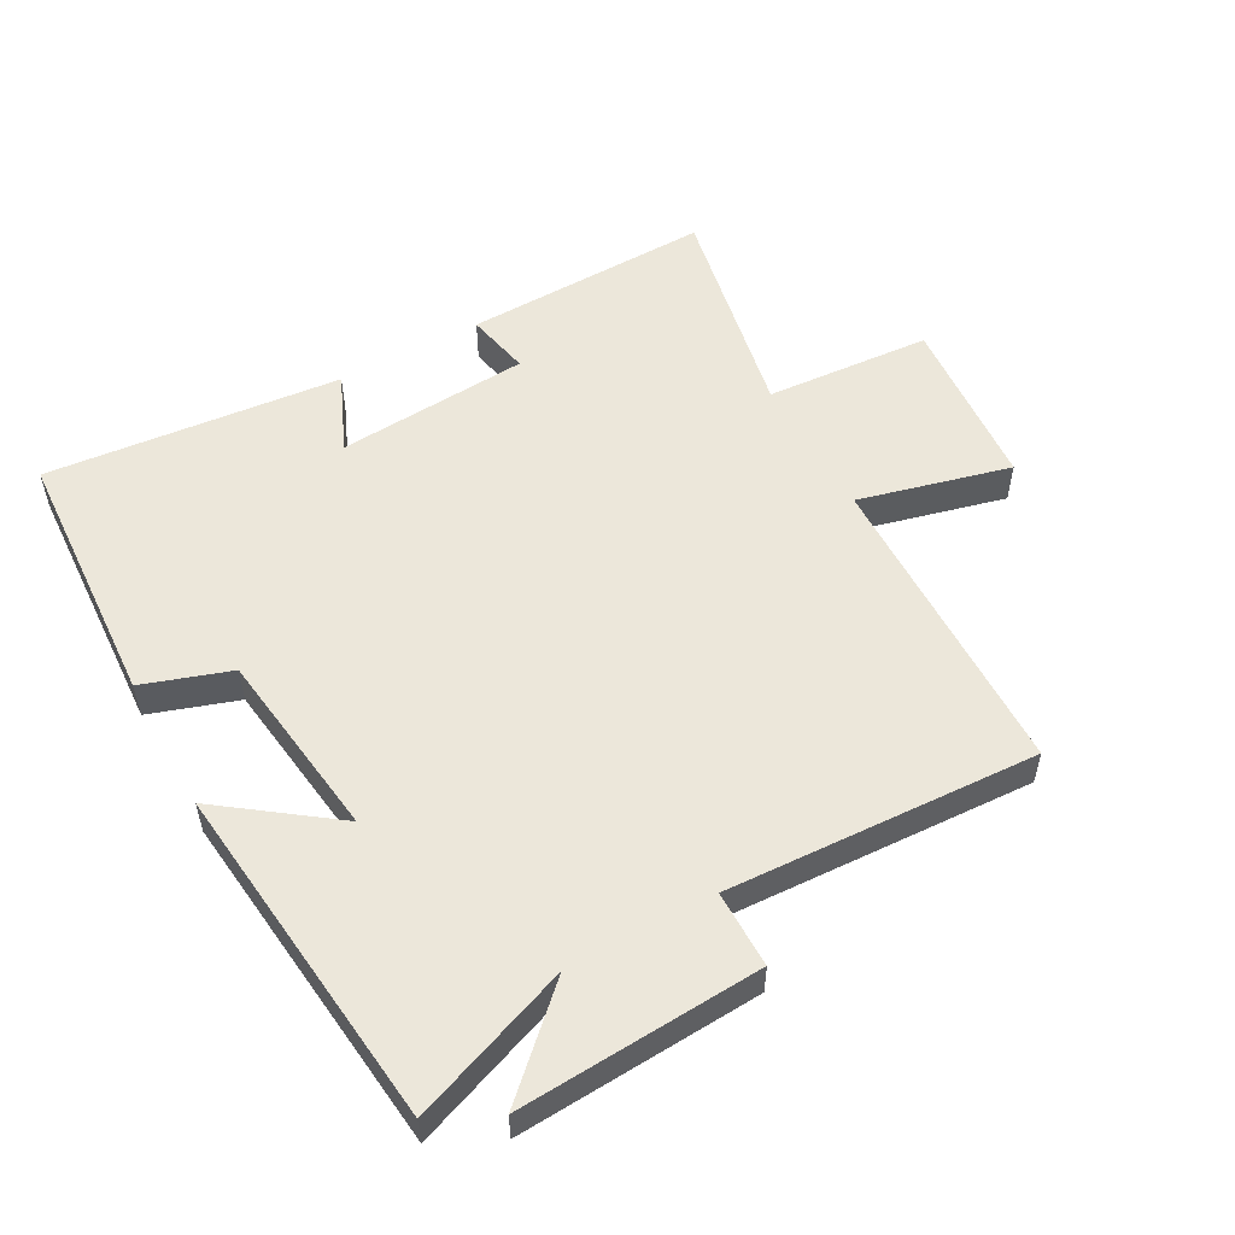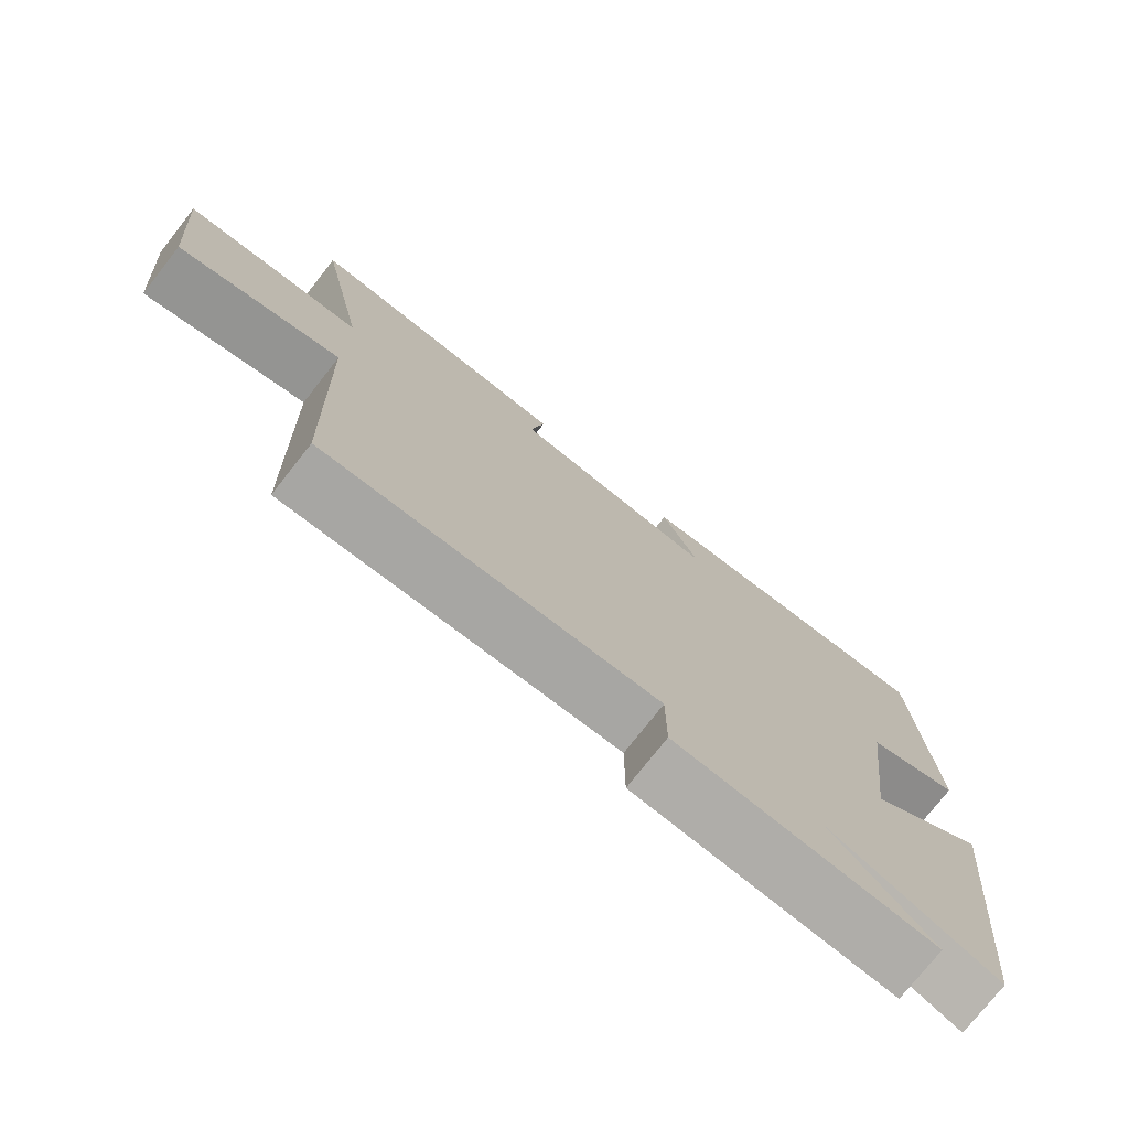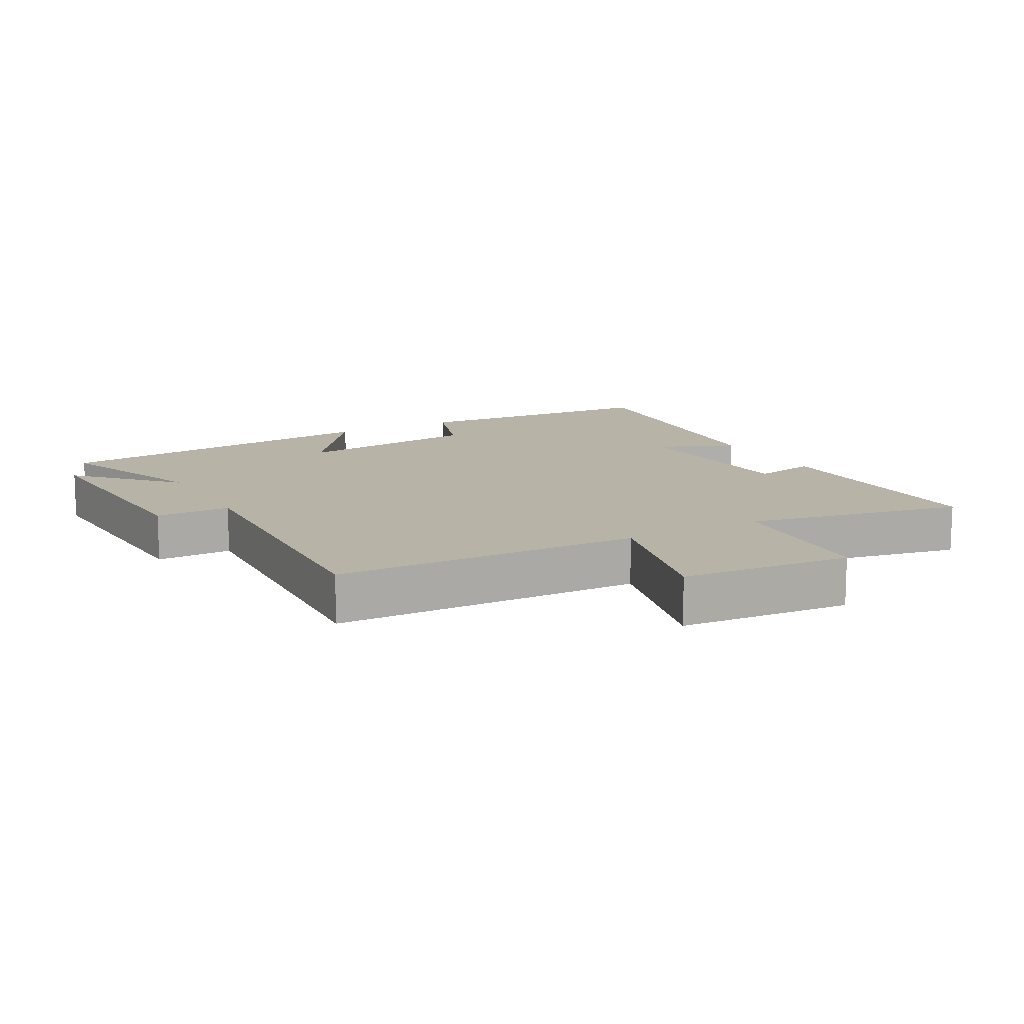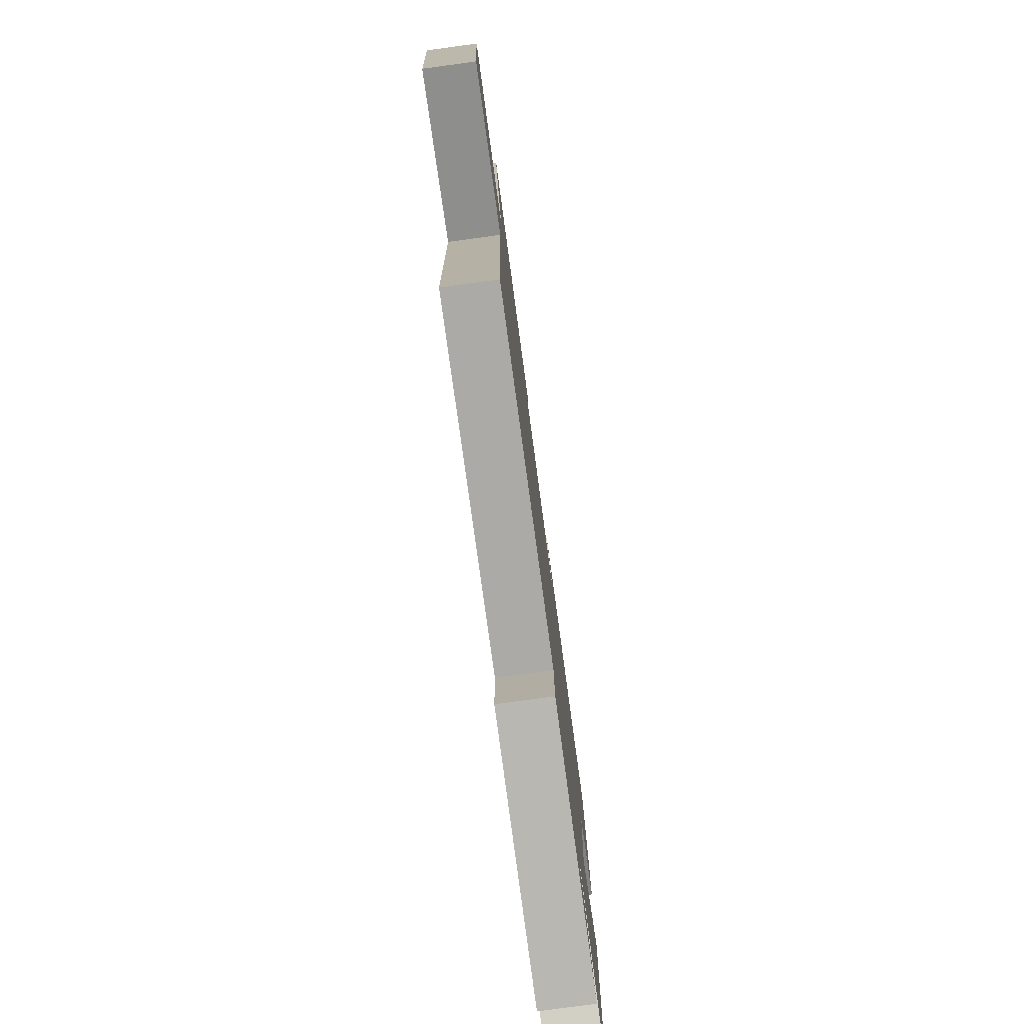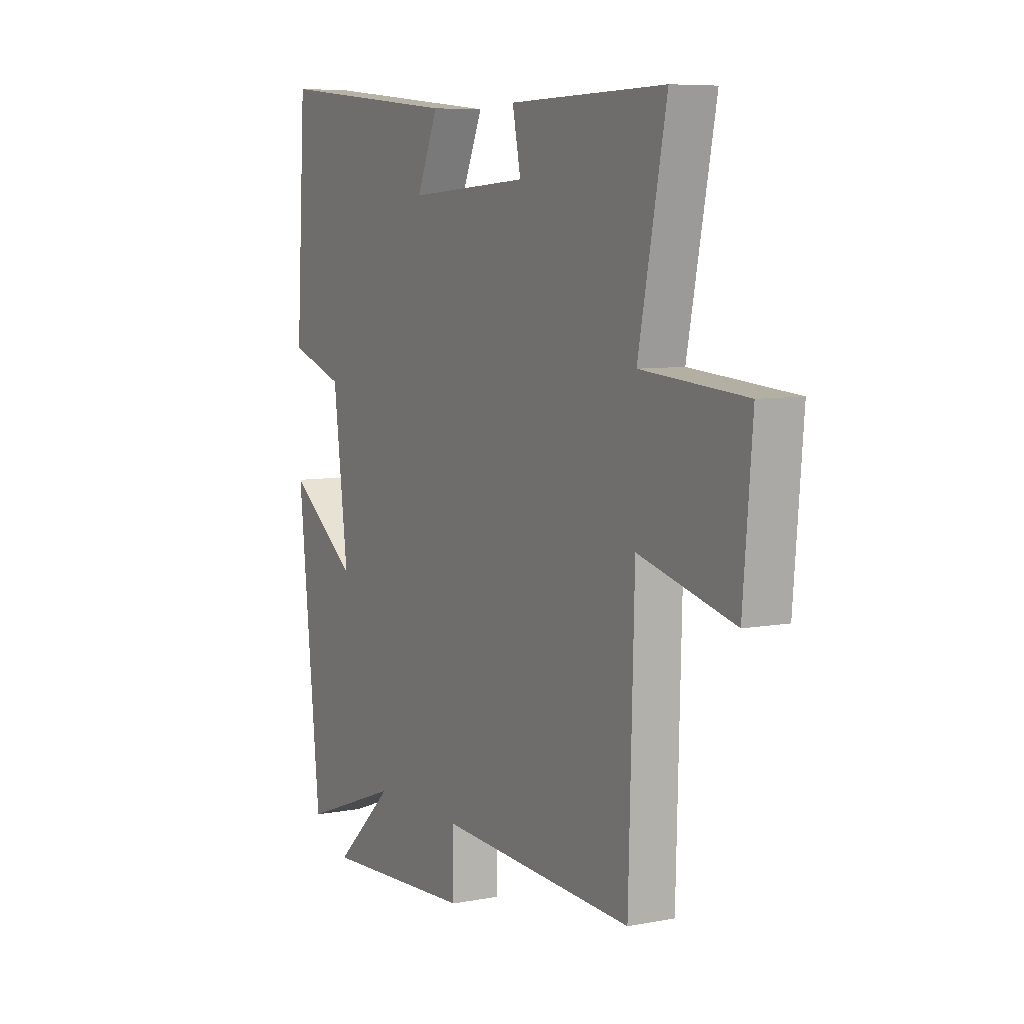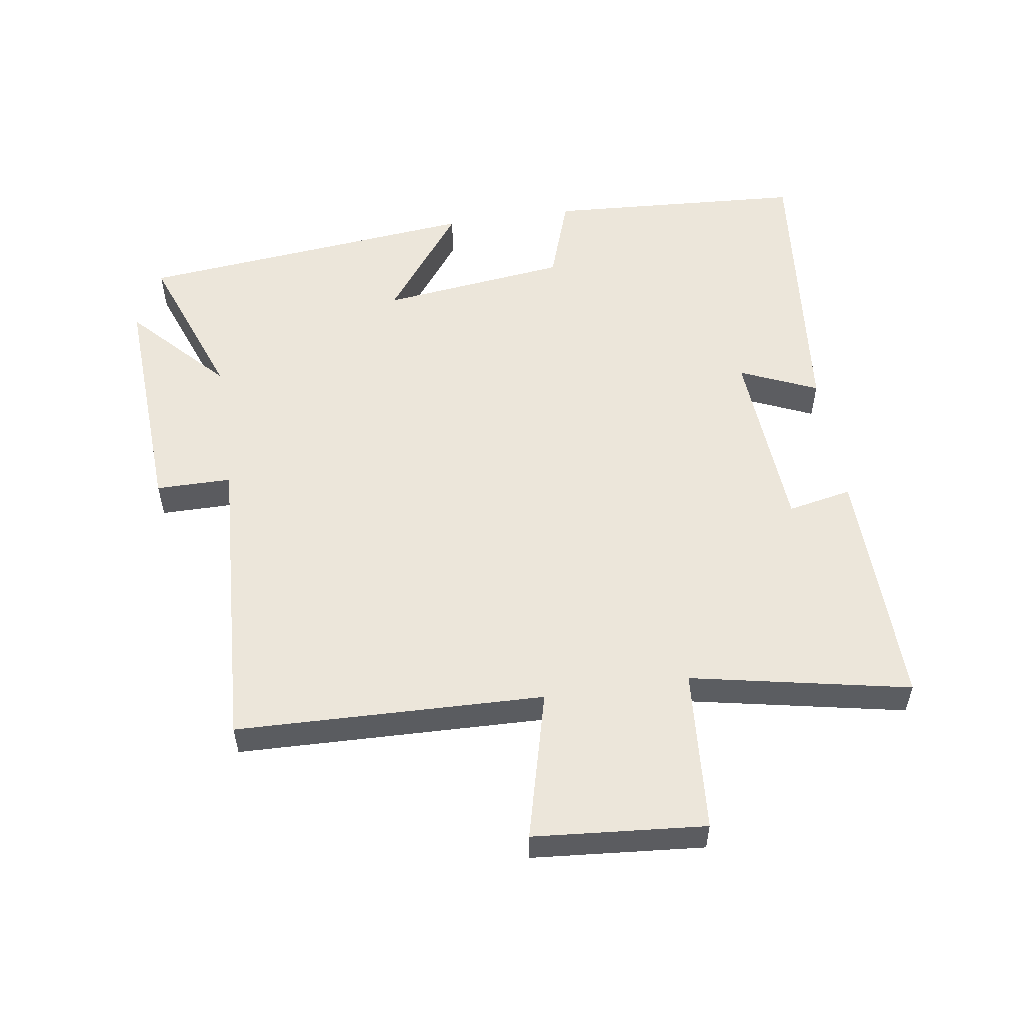
<metadata>
{"format":"obj","ext":"obj","renderer":"f3d","projection":"perspective","resolution":1024,"background":"white","views":[{"elev":54.0,"azim":150.9,"up":"+Y"},{"elev":-75.8,"azim":-38.2,"up":"+Z"},{"elev":12.7,"azim":-119.0,"up":"+Y"},{"elev":-79.0,"azim":-82.3,"up":"+Z"},{"elev":7.2,"azim":-118.9,"up":"+Z"},{"elev":54.5,"azim":-98.5,"up":"+Y"}]}
</metadata>
<code>
v 0.445 0.07 -0.589
v 0.205 0.07 -0.5
v 0.349 0.07 -0.636
v -0.017 0.07 -0.616
v -0.017 0.07 -0.5
v -0.487 0.07 -0.525
v -0.5 0.07 -0.052
v -0.729 0.07 -0.111
v -0.751 0.07 0.153
v -0.5 0.07 0.172
v -0.567 0.07 0.508
v -0.191 0.07 0.5
v -0.211 0.07 0.401
v 0.081 0.07 0.381
v 0.029 0.07 0.5
v 0.476 0.07 0.544
v 0.5 0.07 0.146
v 0.368 0.07 0.101
v 0.332 0.07 -0.187
v 0.5 0.07 -0.062
v 0.445 0 -0.589
v 0.205 0 -0.5
v 0.349 0 -0.636
v -0.017 0 -0.616
v -0.017 0 -0.5
v -0.487 0 -0.525
v -0.5 0 -0.052
v -0.729 0 -0.111
v -0.751 0 0.153
v -0.5 0 0.172
v -0.567 0 0.508
v -0.191 0 0.5
v -0.211 0 0.401
v 0.081 0 0.381
v 0.029 0 0.5
v 0.476 0 0.544
v 0.5 0 0.146
v 0.368 0 0.101
v 0.332 0 -0.187
v 0.5 0 -0.062
f 19 20 1 2
f 18 19 2
f 16 17 18
f 15 16 18
f 14 15 18
f 13 14 18 2
f 10 11 12 13
f 10 13 2
f 7 8 9 10
f 5 6 7 10
f 5 10 2
f 2 3 4 5
f 22 21 40 39
f 22 39 38
f 38 37 36
f 38 36 35
f 38 35 34
f 22 38 34 33
f 33 32 31 30
f 22 33 30
f 30 29 28 27
f 30 27 26 25
f 22 30 25
f 25 24 23 22
f 1 21 22 2
f 2 22 23 3
f 3 23 24 4
f 4 24 25 5
f 5 25 26 6
f 6 26 27 7
f 7 27 28 8
f 8 28 29 9
f 9 29 30 10
f 10 30 31 11
f 11 31 32 12
f 12 32 33 13
f 13 33 34 14
f 14 34 35 15
f 15 35 36 16
f 16 36 37 17
f 17 37 38 18
f 18 38 39 19
f 19 39 40 20
f 20 40 21 1

</code>
